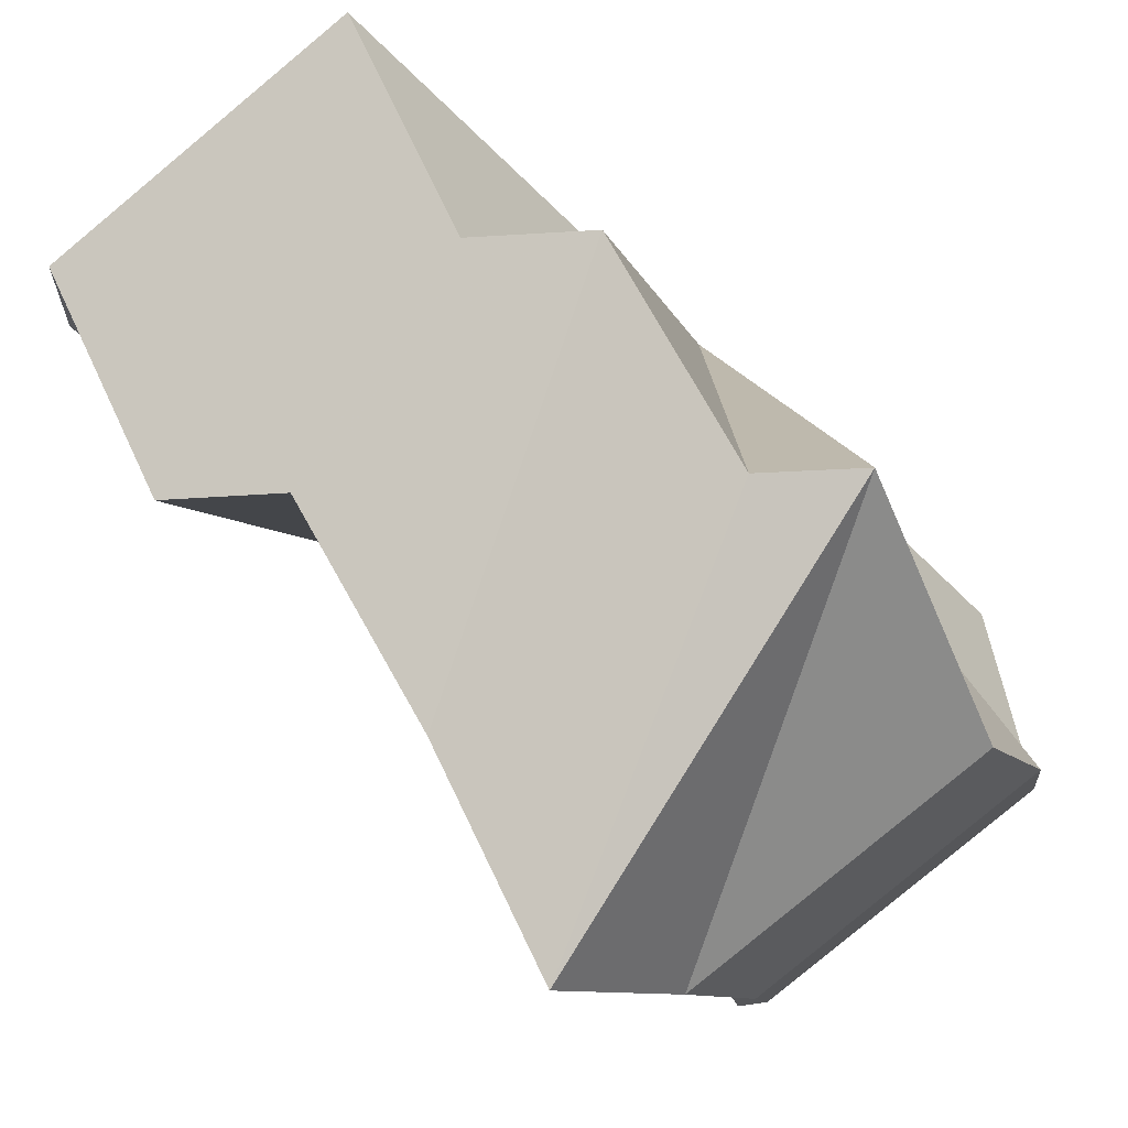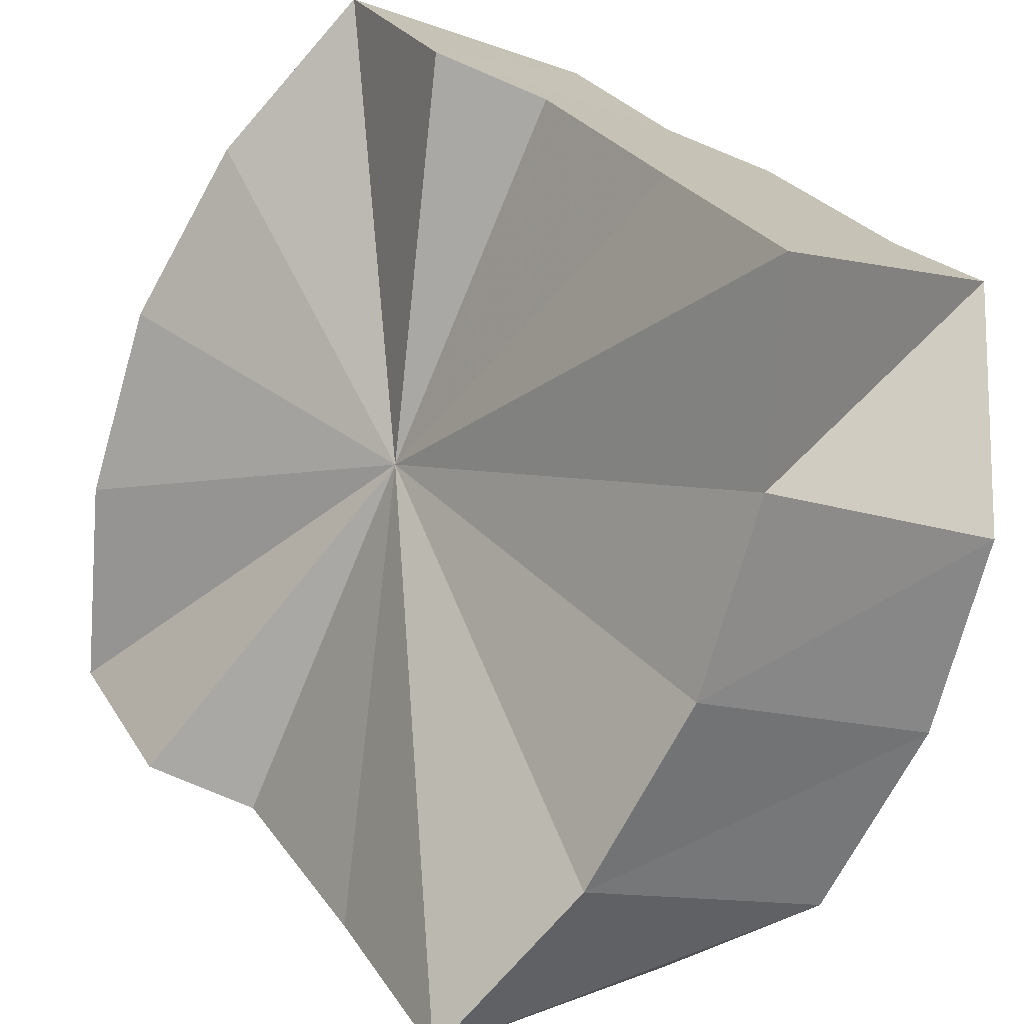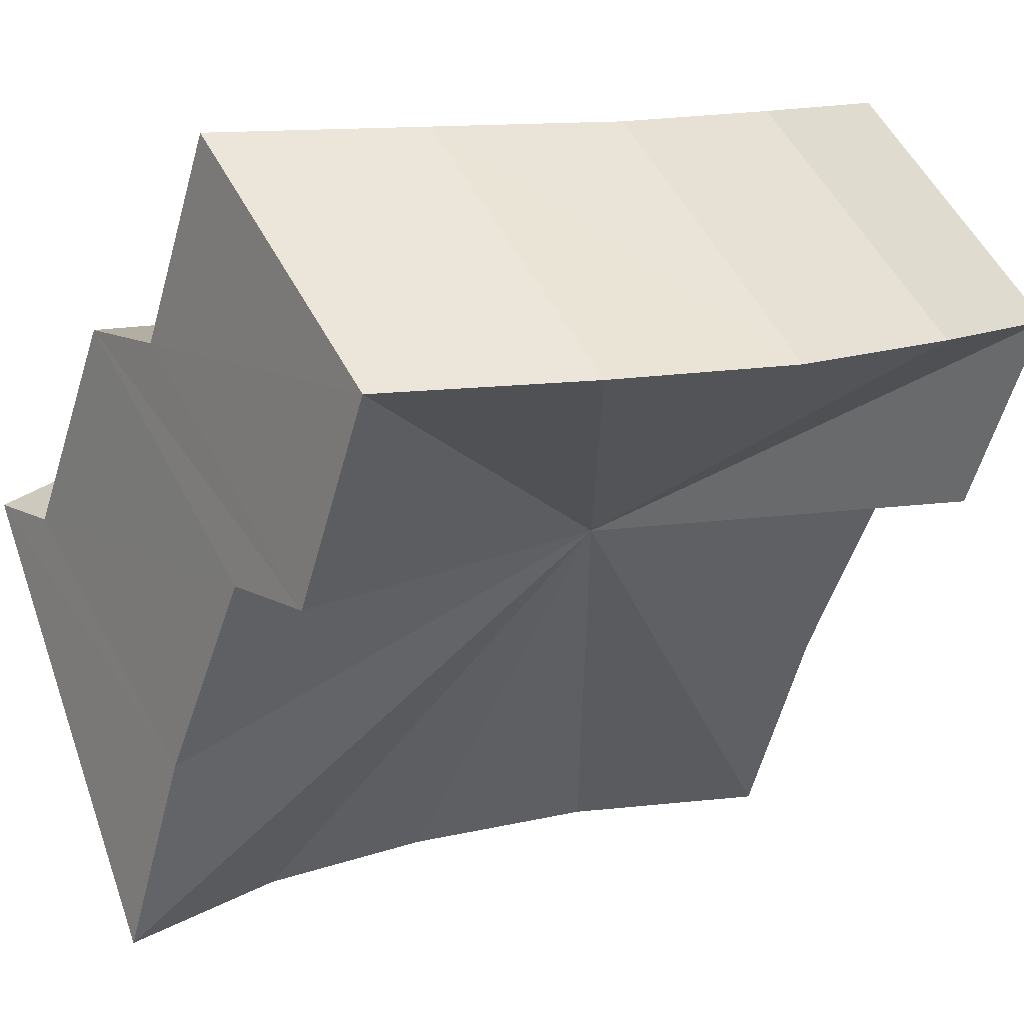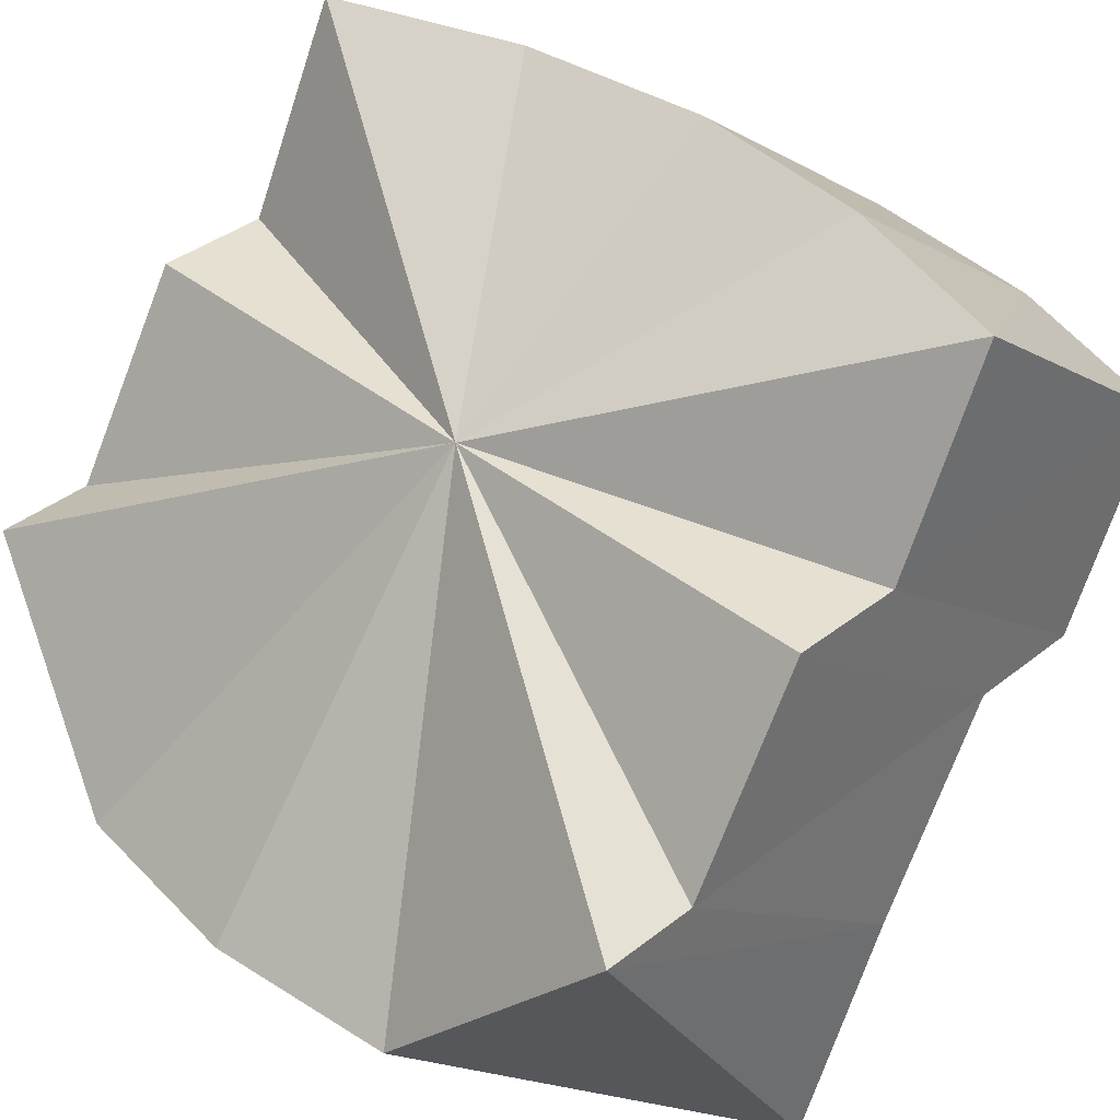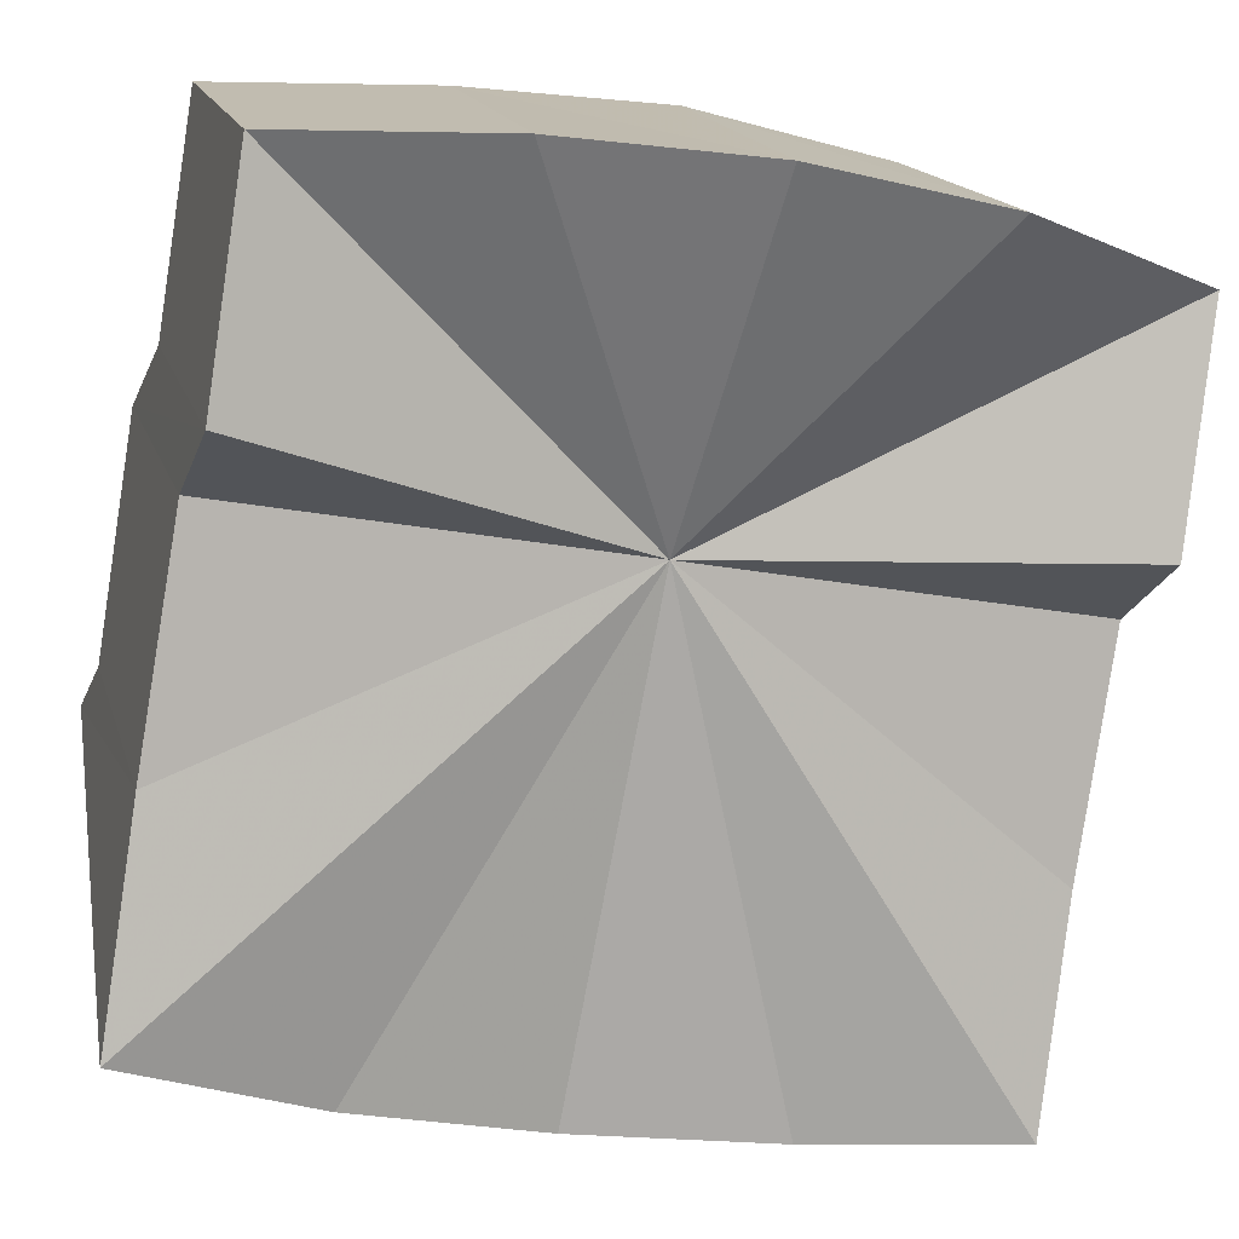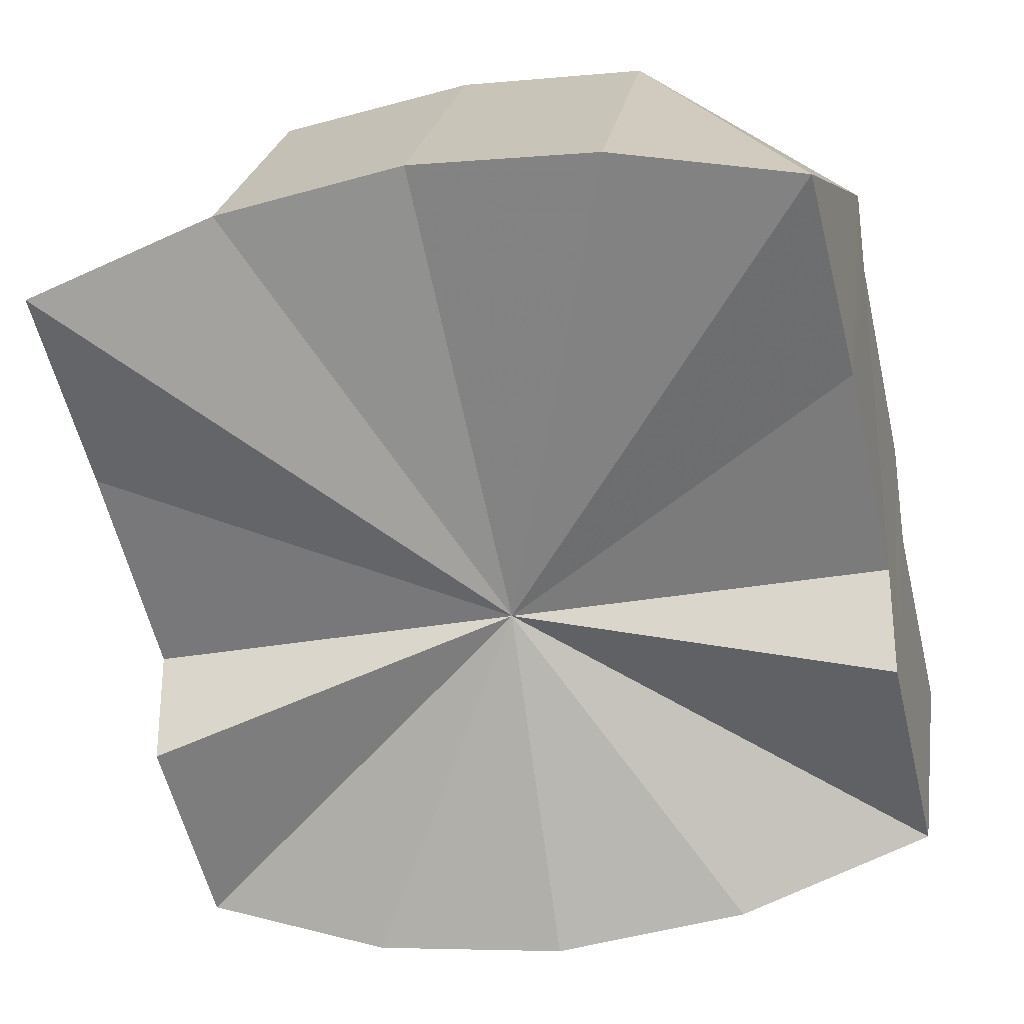
<metadata>
{"format":"obj","ext":"obj","renderer":"f3d","projection":"perspective","resolution":1024,"background":"white","views":[{"elev":-9.3,"azim":-76.3,"up":"+Y"},{"elev":-74.8,"azim":-112.5,"up":"+Y"},{"elev":11.5,"azim":144.0,"up":"+Y"},{"elev":38.4,"azim":45.4,"up":"+Y"},{"elev":-22.8,"azim":162.3,"up":"+Y"},{"elev":-29.2,"azim":15.2,"up":"+Z"}]}
</metadata>
<code>
o 31442
v 2191 1879 7.93
v 2191 1879 7.925
v 2191 1879 7.943
v 2191 1879 7.92
v 2191 1879 7.937
v 2191 1879 7.936
v 2191 1879 7.949
v 2191 1879 7.916
v 2191 1879 7.933
v 2191 1879 7.92
v 2190 1879 7.943
v 2191 1879 7.954
v 2191 1879 7.936
v 2191 1879 7.941
v 2191 1879 7.957
v 2191 1879 7.941
v 2191 1879 7.944
v 2190 1879 7.946
v 2190 1879 7.958
v 2190 1879 7.944
v 2190 1879 7.957
v 2190 1879 7.941
v 2190 1879 7.954
v 2190 1879 7.949
v 2190 1879 7.941
v 2190 1879 7.936
v 2190 1879 7.93
v 2190 1879 7.943
v 2190 1879 7.925
v 2190 1879 7.937
v 2190 1879 7.933
v 2190 1879 7.925
v 2190 1879 7.92
v 2190 1879 7.916
v 2190 1879 7.929
v 2190 1879 7.92
v 2190 1879 7.915
v 2190 1879 7.928
v 2190 1879 7.916
v 2191 1879 7.929
v 2190 1879 7.915
v 2191 1879 7.916
v 2191 1879 7.943
v 2191 1879 7.937
v 2191 1879 7.949
v 2190 1879 7.954
v 2190 1879 7.957
v 2190 1879 7.958
v 2191 1879 7.957
v 2190 1879 7.943
v 2190 1879 7.949
v 2190 1879 7.937
v 2191 1879 7.943
v 2191 1879 7.925
v 2191 1879 7.937
v 2191 1879 7.949
v 2191 1879 7.93
v 2190 1879 7.937
v 2190 1879 7.93
v 2190 1879 7.943
v 2190 1879 7.936
v 2190 1879 7.949
v 2190 1879 7.954
v 2190 1879 7.944
v 2190 1879 7.957
v 2190 1879 7.946
v 2190 1879 7.958
v 2191 1879 7.944
v 2191 1879 7.957
v 2190 1879 7.93
v 2191 1879 7.925
v 2191 1879 7.93
v 2191 1879 7.92
v 2191 1879 7.936
v 2191 1879 7.916
v 2191 1879 7.941
v 2190 1879 7.915
v 2191 1879 7.944
v 2190 1879 7.916
v 2190 1879 7.946
v 2190 1879 7.92
v 2190 1879 7.944
v 2190 1879 7.925
v 2190 1879 7.941
v 2190 1879 7.93
v 2190 1879 7.936
f 1 2 3
f 2 4 5
f 6 1 7
f 4 8 9
f 5 10 9
f 11 5 9
f 12 13 7
f 11 12 7
f 14 6 12
f 15 16 12
f 11 15 12
f 17 14 15
f 18 17 19
f 20 18 21
f 22 20 23
f 24 25 23
f 26 22 24
f 11 24 23
f 27 26 28
f 29 27 30
f 31 32 30
f 33 29 31
f 11 31 30
f 34 33 35
f 35 36 31
f 11 35 31
f 37 34 38
f 38 39 35
f 11 38 35
f 8 37 40
f 40 41 38
f 11 40 38
f 9 42 40
f 11 9 40
f 11 43 44
f 11 45 43
f 11 46 47
f 11 47 48
f 11 48 49
f 11 50 51
f 11 52 50
f 53 54 55
f 56 57 53
f 58 59 60
f 60 61 62
f 63 64 65
f 65 66 67
f 67 68 69
f 70 71 72
f 70 73 71
f 70 72 74
f 70 75 73
f 70 74 76
f 70 77 75
f 70 76 78
f 70 79 77
f 70 78 80
f 70 81 79
f 70 80 82
f 70 83 81
f 70 82 84
f 70 85 83
f 70 84 86
f 70 86 85

</code>
